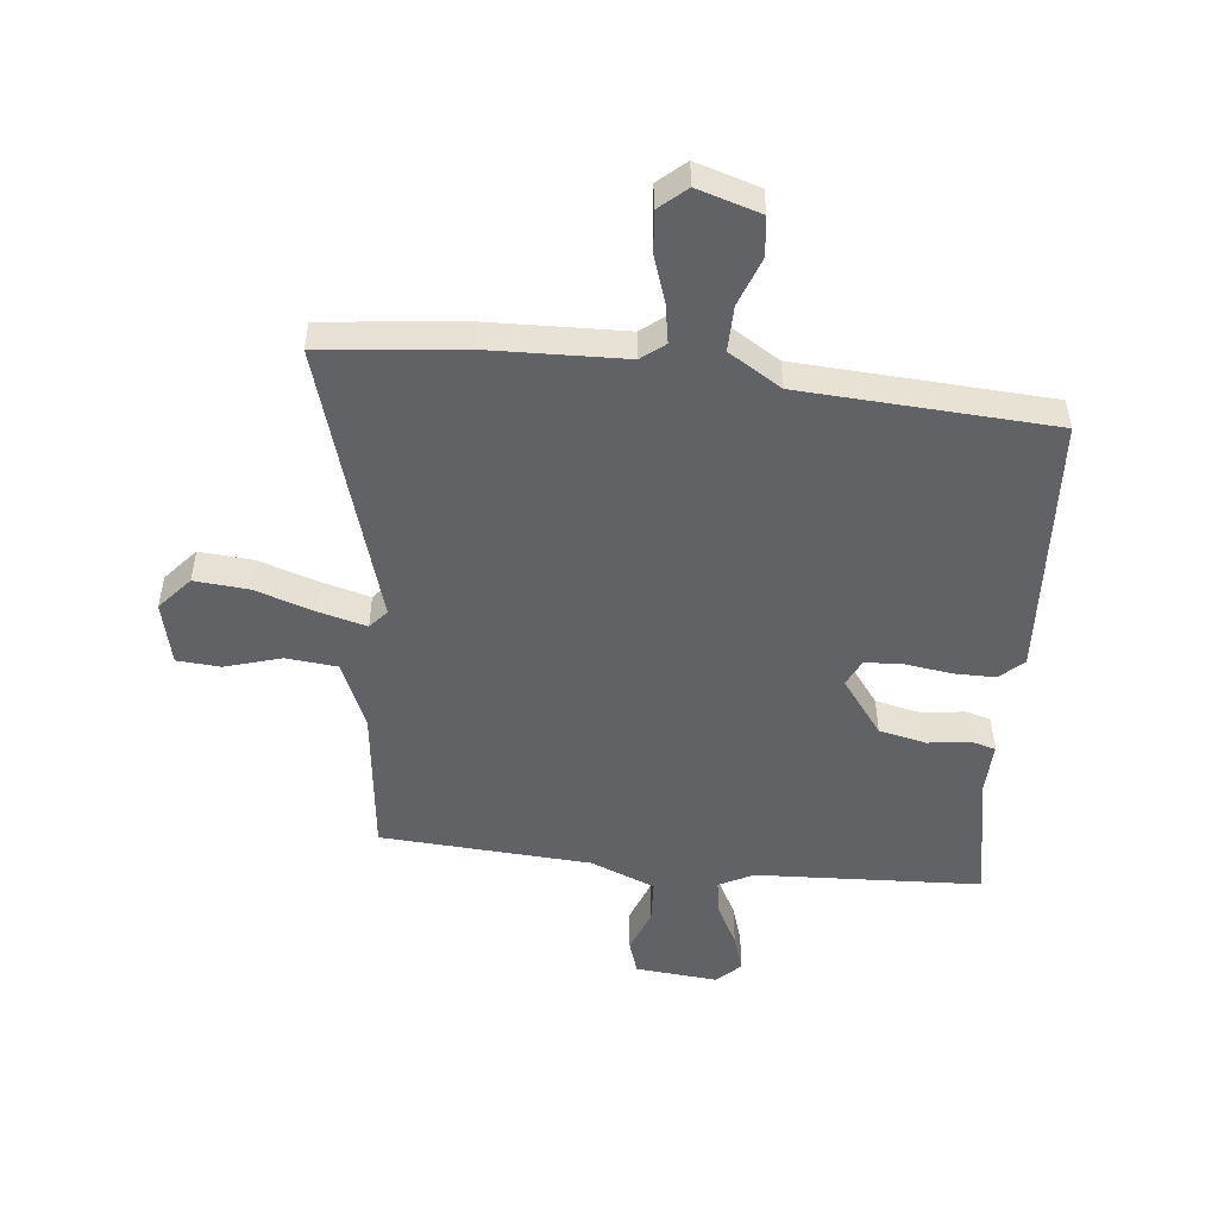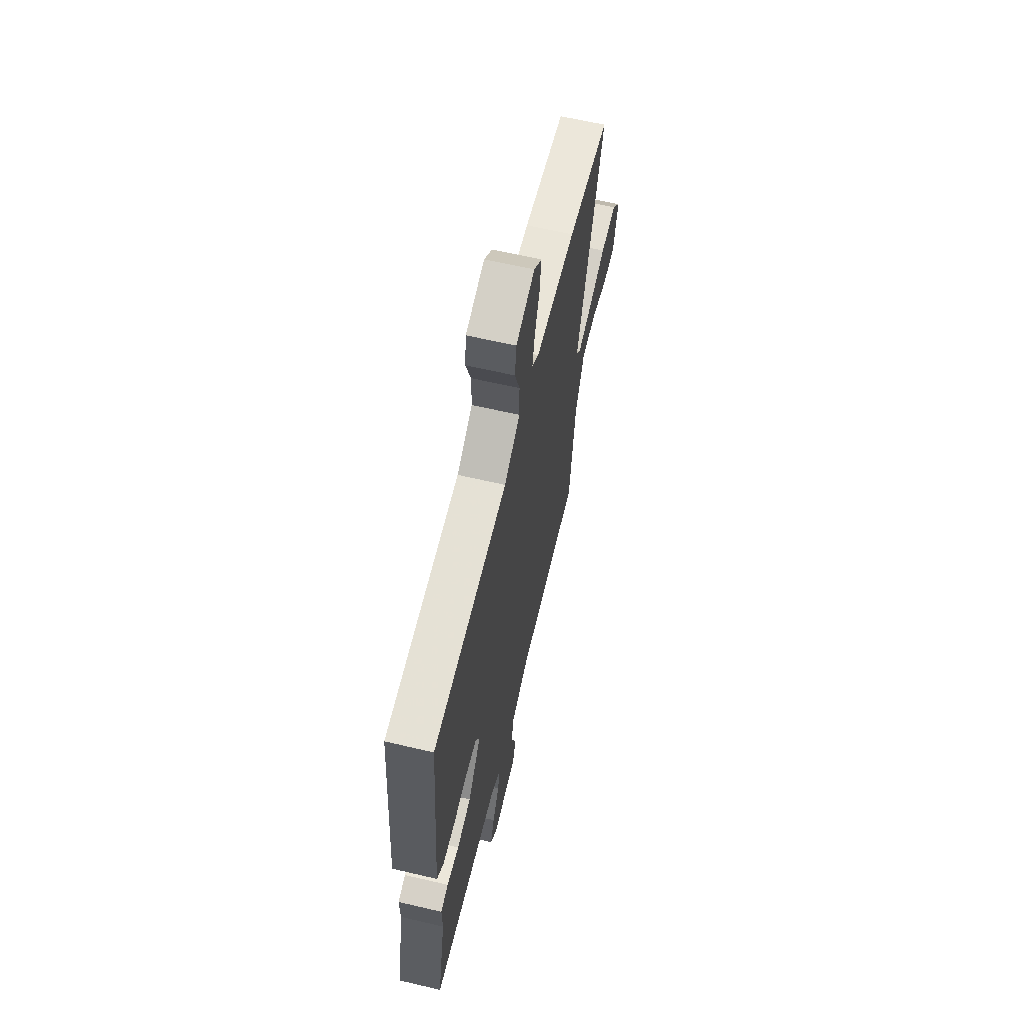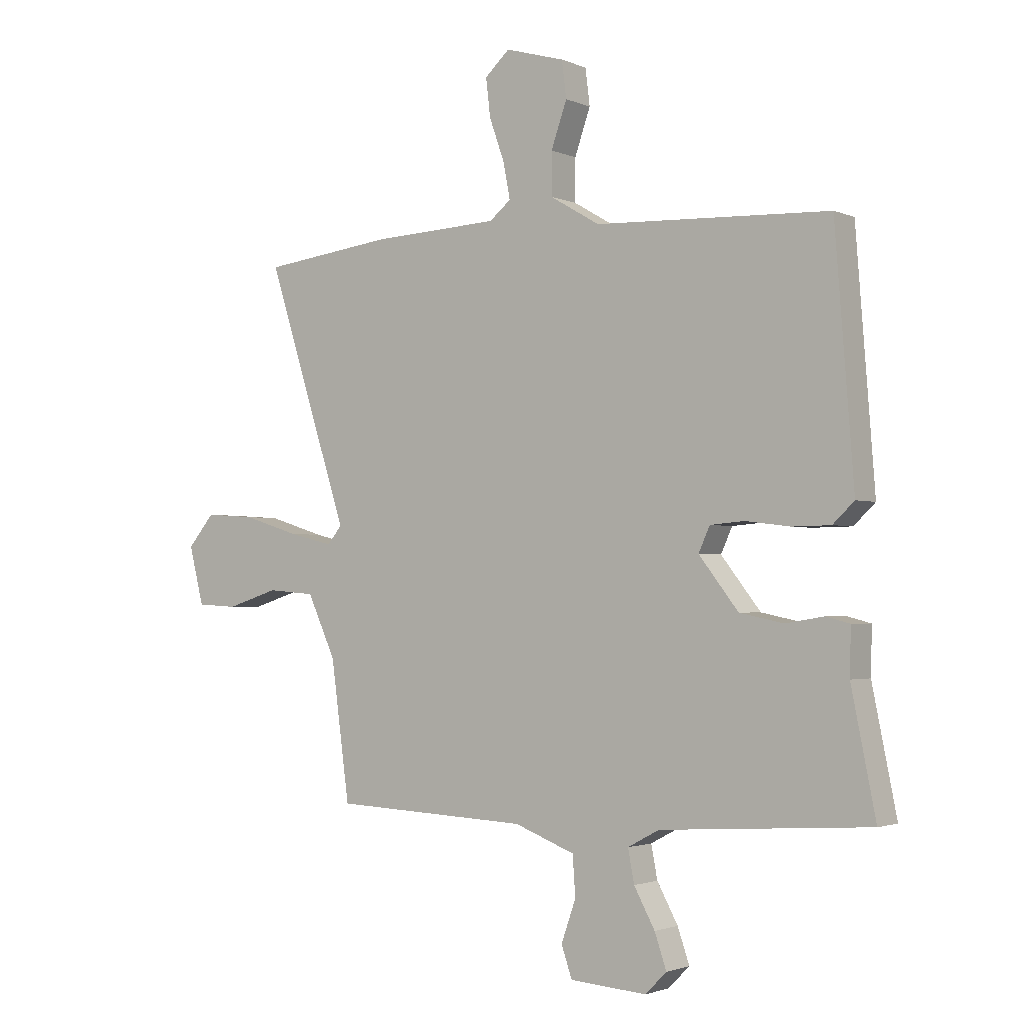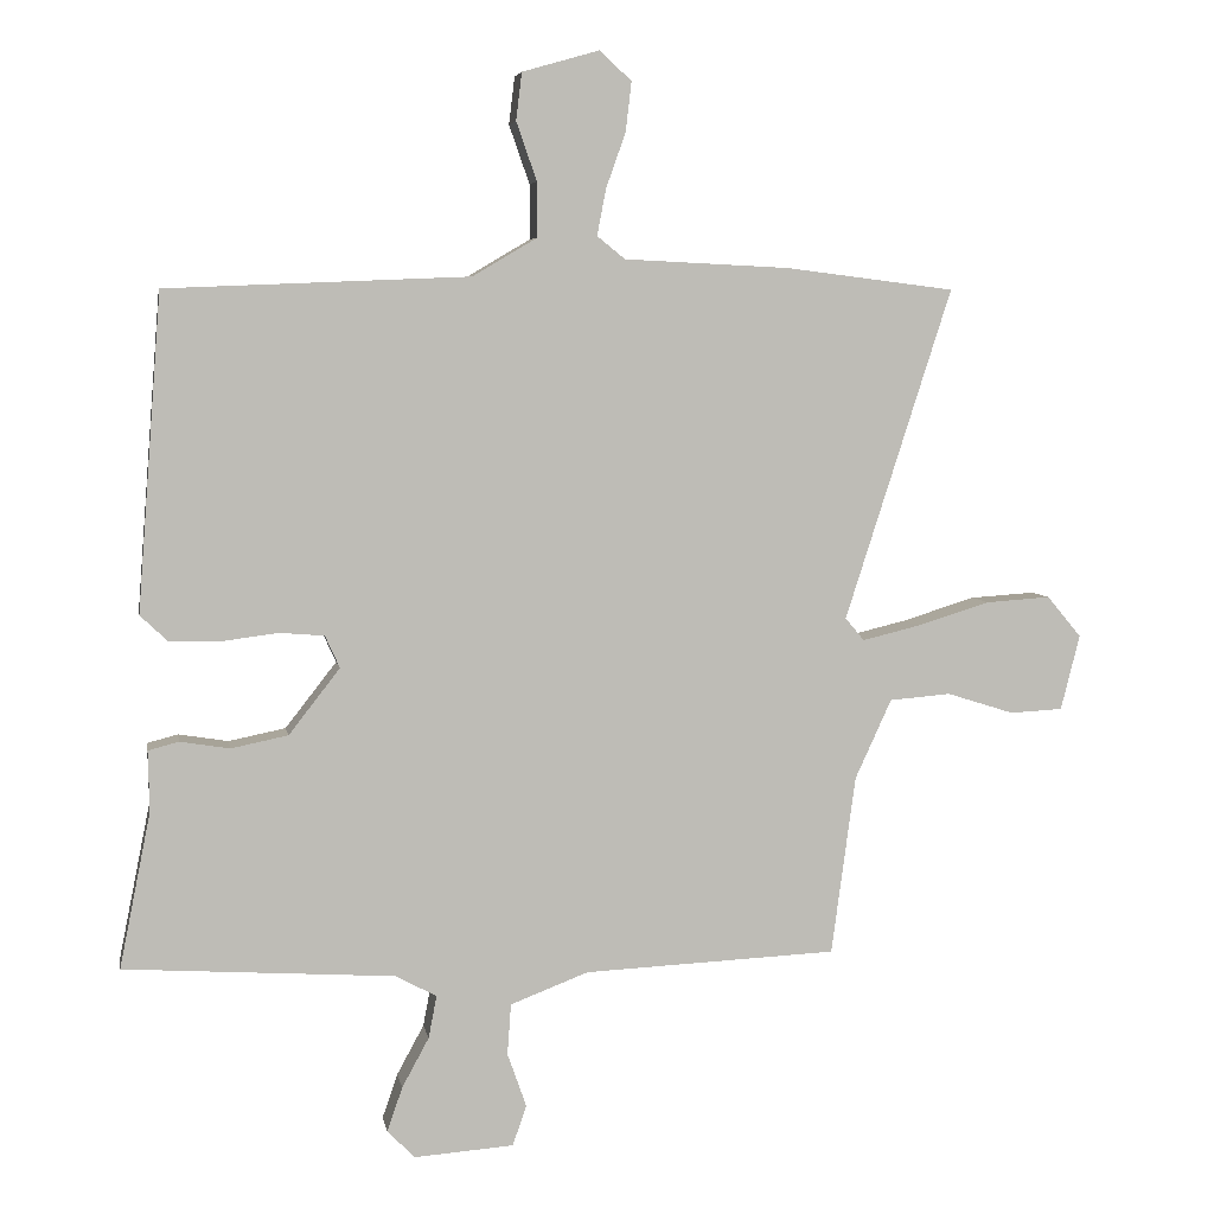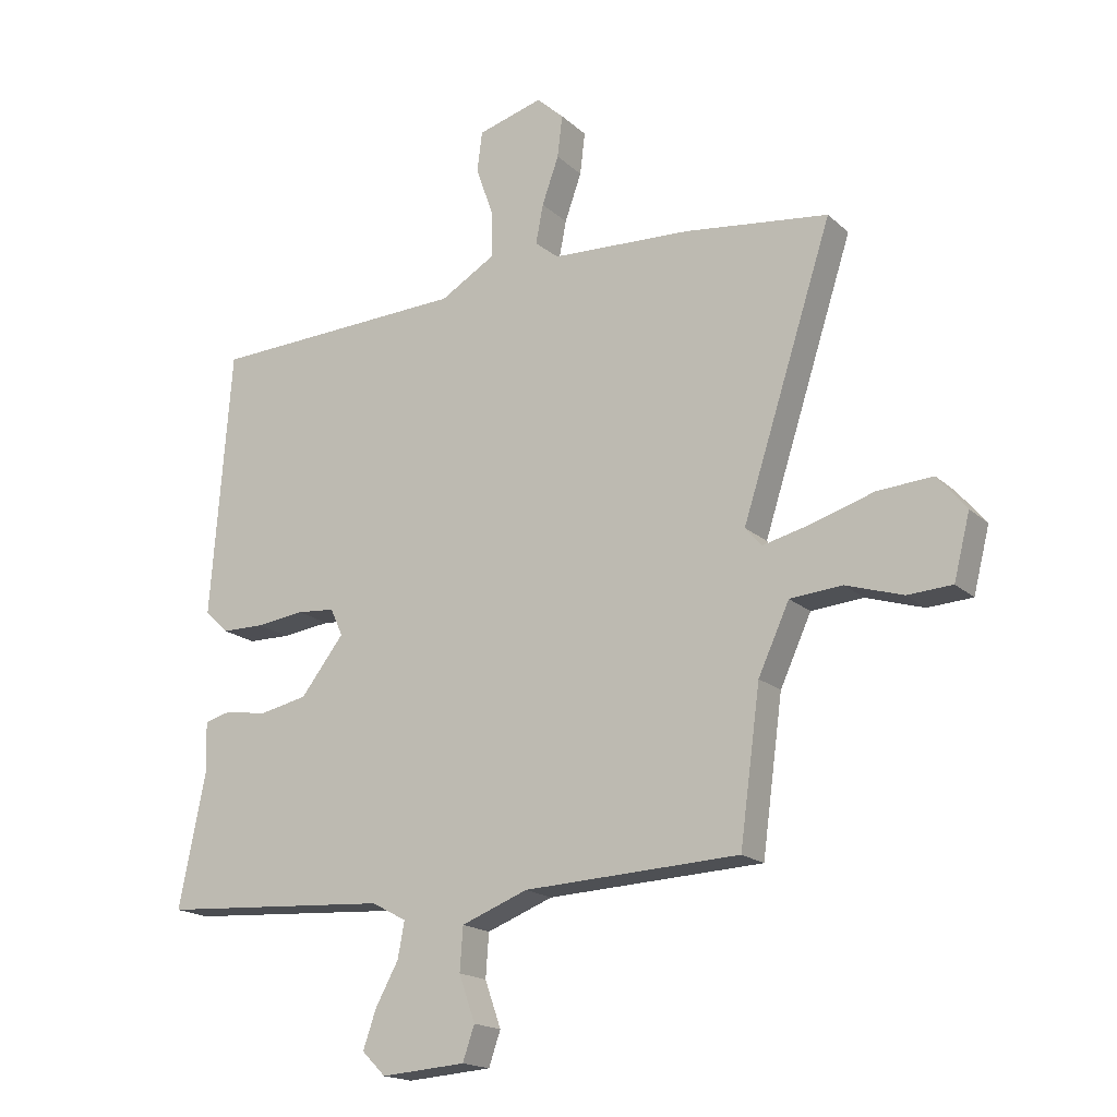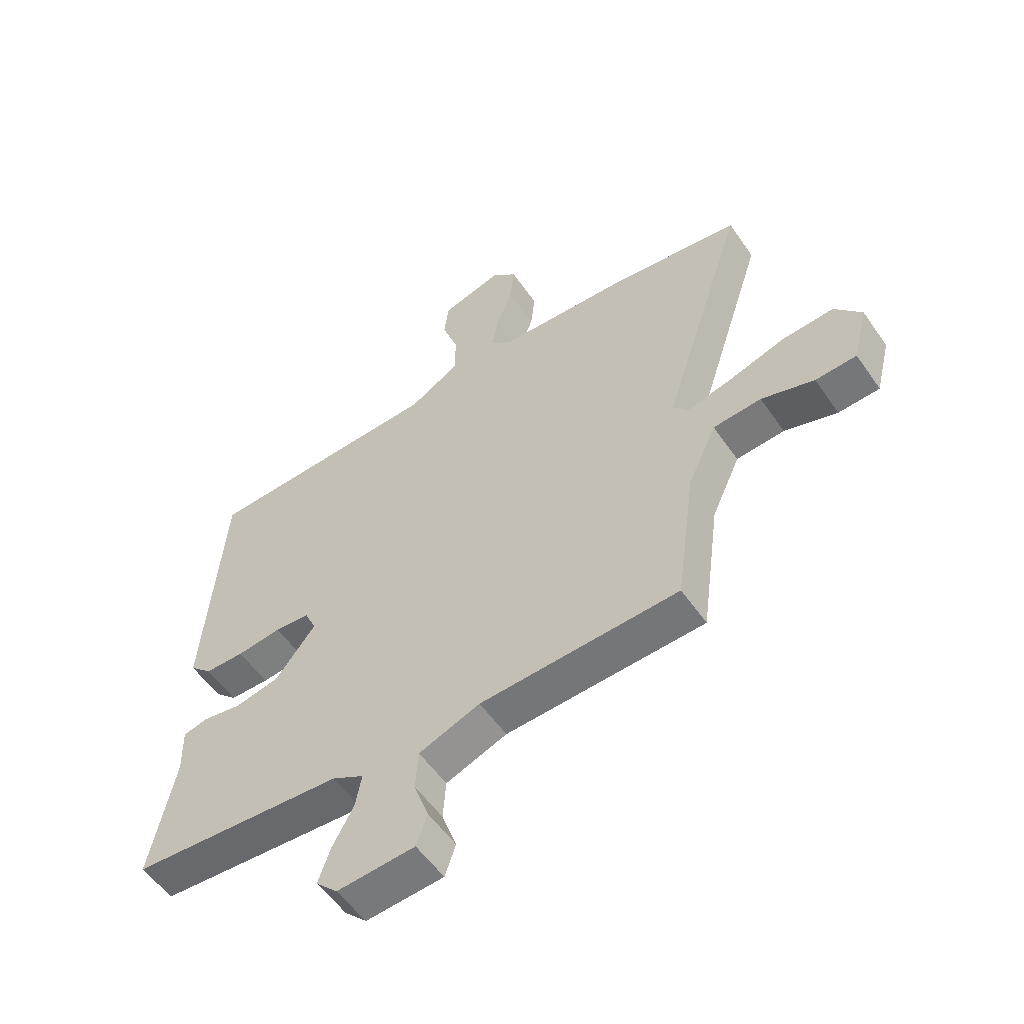
<metadata>
{"format":"obj","ext":"obj","renderer":"f3d","projection":"perspective","resolution":1024,"background":"white","views":[{"elev":-50.6,"azim":-7.0,"up":"+Y"},{"elev":62.4,"azim":103.4,"up":"+Z"},{"elev":-2.1,"azim":34.5,"up":"+Z"},{"elev":5.6,"azim":170.2,"up":"+Z"},{"elev":-17.7,"azim":-149.1,"up":"+Z"},{"elev":-55.1,"azim":-145.9,"up":"+Z"}]}
</metadata>
<code>
v 0.497 0.07 -0.43
v 0.126 0.07 -0.454
v 0.07 0.07 -0.484
v 0.081 0.07 -0.542
v 0.118 0.07 -0.61
v 0.139 0.07 -0.671
v 0.101 0.07 -0.709
v -0.035 0.07 -0.699
v -0.054 0.07 -0.644
v -0.028 0.07 -0.57
v -0.033 0.07 -0.5
v -0.14 0.07 -0.459
v -0.487 0.07 -0.443
v -0.52 0.07 -0.198
v -0.57 0.07 -0.089
v -0.654 0.07 -0.082
v -0.746 0.07 -0.111
v -0.818 0.07 -0.107
v -0.844 0.07 -0.004
v -0.797 0.07 0.052
v -0.708 0.07 0.046
v -0.608 0.07 0.015
v -0.53 0.07 -0.004
v -0.504 0.07 0.027
v -0.65 0.07 0.481
v -0.418 0.07 0.51
v -0.192 0.07 0.521
v -0.154 0.07 0.552
v -0.166 0.07 0.615
v -0.193 0.07 0.691
v -0.201 0.07 0.759
v -0.157 0.07 0.799
v -0.052 0.07 0.769
v -0.044 0.07 0.704
v -0.072 0.07 0.624
v -0.072 0.07 0.549
v 0.016 0.07 0.497
v 0.431 0.07 0.48
v 0.464 0.07 0.048
v 0.426 0.07 0.012
v 0.357 0.07 0.011
v 0.279 0.07 0.021
v 0.218 0.07 0.016
v 0.198 0.07 -0.028
v 0.268 0.07 -0.118
v 0.346 0.07 -0.134
v 0.414 0.07 -0.123
v 0.456 0.07 -0.134
v 0.454 0.07 -0.216
v 0.497 0 -0.43
v 0.126 0 -0.454
v 0.07 0 -0.484
v 0.081 0 -0.542
v 0.118 0 -0.61
v 0.139 0 -0.671
v 0.101 0 -0.709
v -0.035 0 -0.699
v -0.054 0 -0.644
v -0.028 0 -0.57
v -0.033 0 -0.5
v -0.14 0 -0.459
v -0.487 0 -0.443
v -0.52 0 -0.198
v -0.57 0 -0.089
v -0.654 0 -0.082
v -0.746 0 -0.111
v -0.818 0 -0.107
v -0.844 0 -0.004
v -0.797 0 0.052
v -0.708 0 0.046
v -0.608 0 0.015
v -0.53 0 -0.004
v -0.504 0 0.027
v -0.65 0 0.481
v -0.418 0 0.51
v -0.192 0 0.521
v -0.154 0 0.552
v -0.166 0 0.615
v -0.193 0 0.691
v -0.201 0 0.759
v -0.157 0 0.799
v -0.052 0 0.769
v -0.044 0 0.704
v -0.072 0 0.624
v -0.072 0 0.549
v 0.016 0 0.497
v 0.431 0 0.48
v 0.464 0 0.048
v 0.426 0 0.012
v 0.357 0 0.011
v 0.279 0 0.021
v 0.218 0 0.016
v 0.198 0 -0.028
v 0.268 0 -0.118
v 0.346 0 -0.134
v 0.414 0 -0.123
v 0.456 0 -0.134
v 0.454 0 -0.216
f 46 47 48 49
f 45 46 49 1
f 44 45 1 2
f 39 40 41 42
f 37 38 39 42
f 36 37 42 43
f 32 33 34 35
f 32 35 36
f 29 30 31 32
f 28 29 32 36
f 27 28 36 43
f 24 25 26 27
f 19 20 21 22
f 19 22 23
f 16 17 18 19
f 15 16 19 23
f 14 15 23 24
f 12 13 14 24
f 7 8 9 10
f 7 10 11
f 4 5 6 7
f 3 4 7 11
f 44 2 3 11
f 24 27 43 44
f 11 12 24 44
f 98 97 96 95
f 50 98 95 94
f 51 50 94 93
f 91 90 89 88
f 91 88 87 86
f 92 91 86 85
f 84 83 82 81
f 85 84 81
f 81 80 79 78
f 85 81 78 77
f 92 85 77 76
f 76 75 74 73
f 71 70 69 68
f 72 71 68
f 68 67 66 65
f 72 68 65 64
f 73 72 64 63
f 73 63 62 61
f 59 58 57 56
f 60 59 56
f 56 55 54 53
f 60 56 53 52
f 60 52 51 93
f 93 92 76 73
f 93 73 61 60
f 1 50 51 2
f 2 51 52 3
f 3 52 53 4
f 4 53 54 5
f 5 54 55 6
f 6 55 56 7
f 7 56 57 8
f 8 57 58 9
f 9 58 59 10
f 10 59 60 11
f 11 60 61 12
f 12 61 62 13
f 13 62 63 14
f 14 63 64 15
f 15 64 65 16
f 16 65 66 17
f 17 66 67 18
f 18 67 68 19
f 19 68 69 20
f 20 69 70 21
f 21 70 71 22
f 22 71 72 23
f 23 72 73 24
f 24 73 74 25
f 25 74 75 26
f 26 75 76 27
f 27 76 77 28
f 28 77 78 29
f 29 78 79 30
f 30 79 80 31
f 31 80 81 32
f 32 81 82 33
f 33 82 83 34
f 34 83 84 35
f 35 84 85 36
f 36 85 86 37
f 37 86 87 38
f 38 87 88 39
f 39 88 89 40
f 40 89 90 41
f 41 90 91 42
f 42 91 92 43
f 43 92 93 44
f 44 93 94 45
f 45 94 95 46
f 46 95 96 47
f 47 96 97 48
f 48 97 98 49
f 49 98 50 1

</code>
